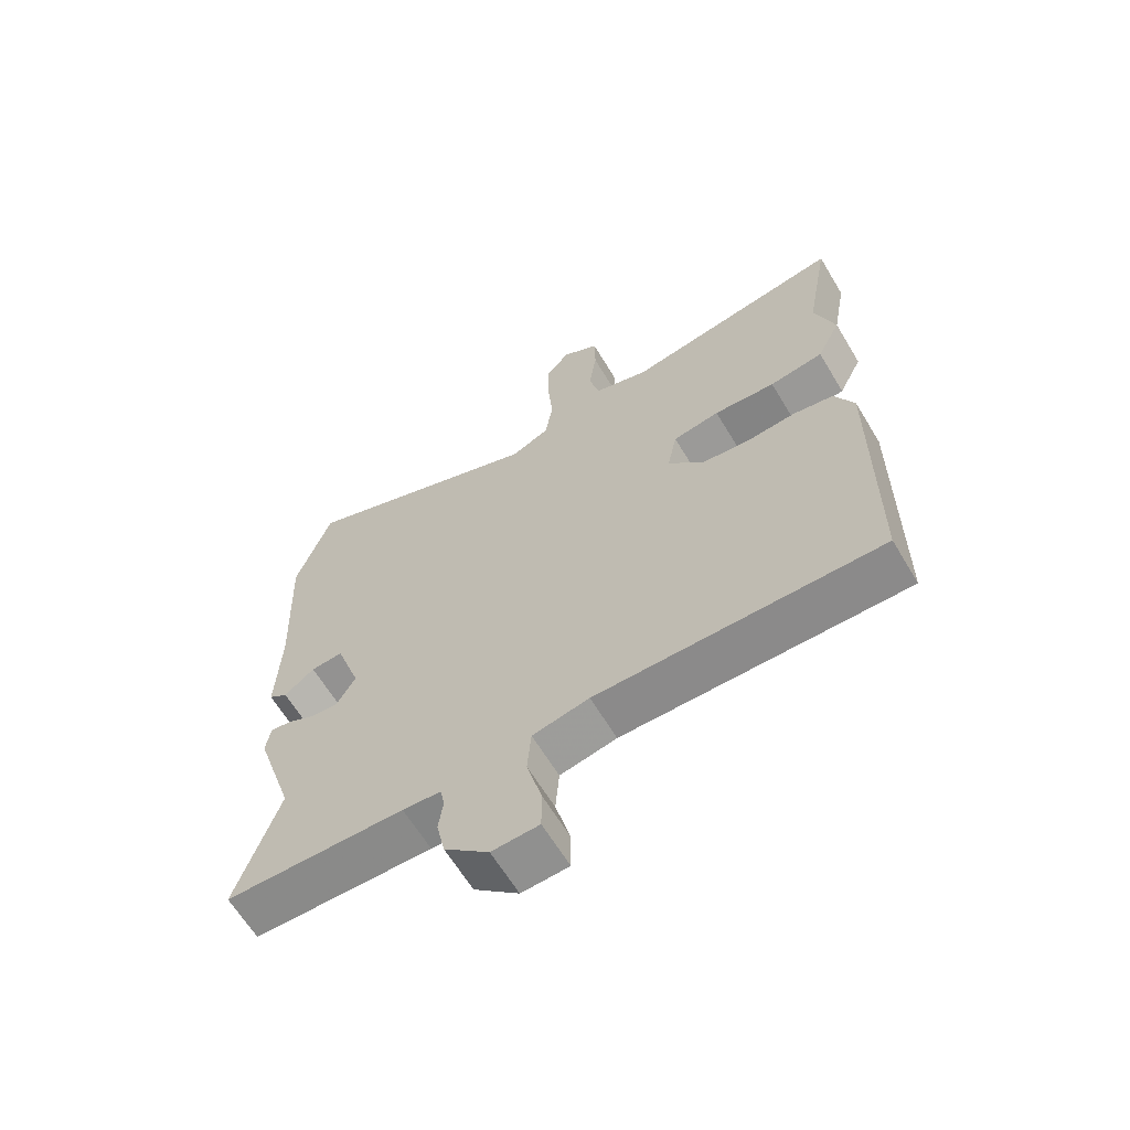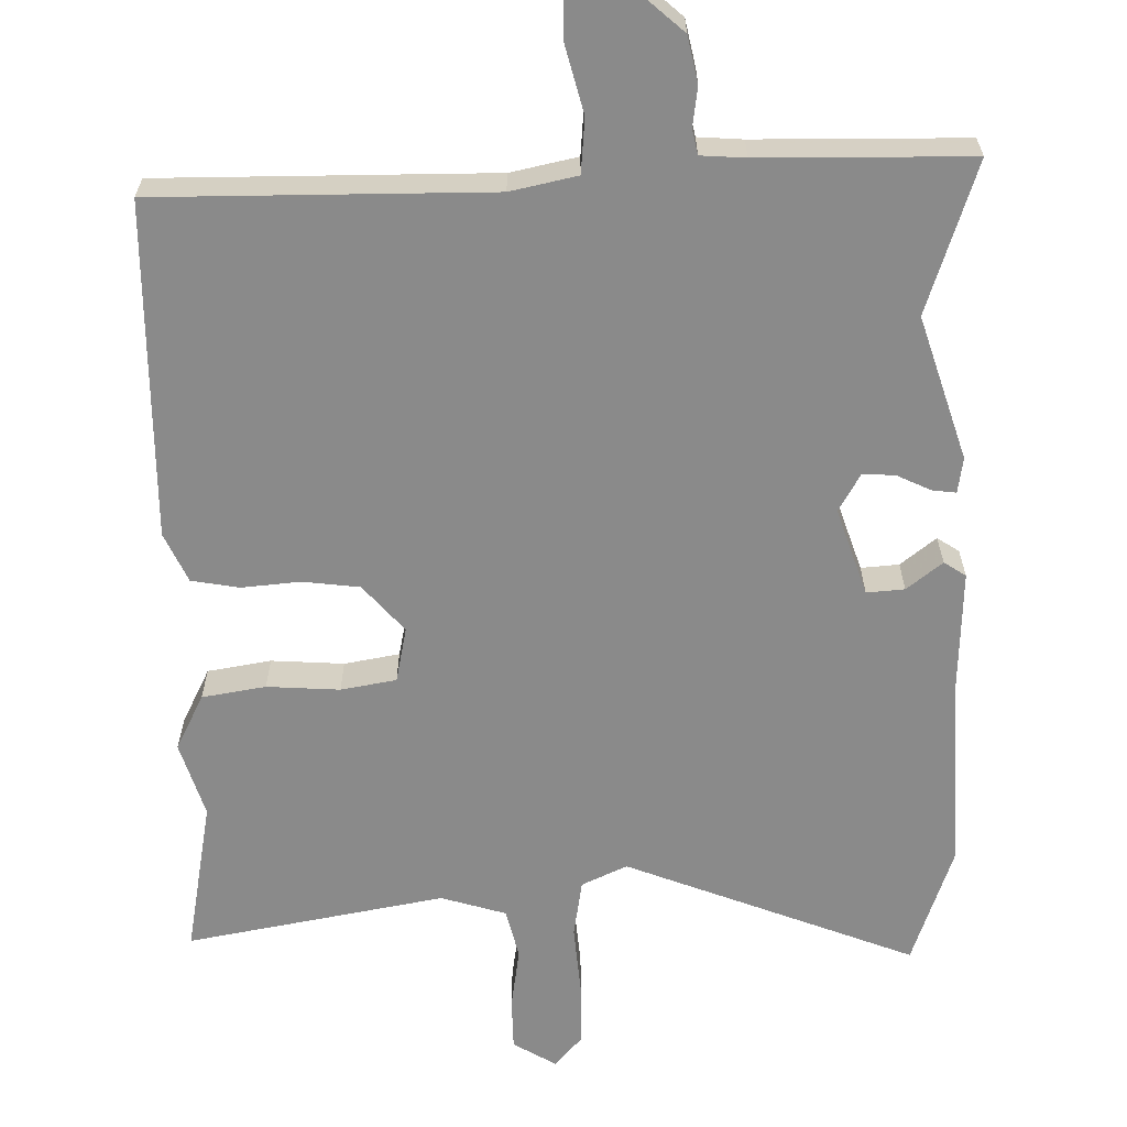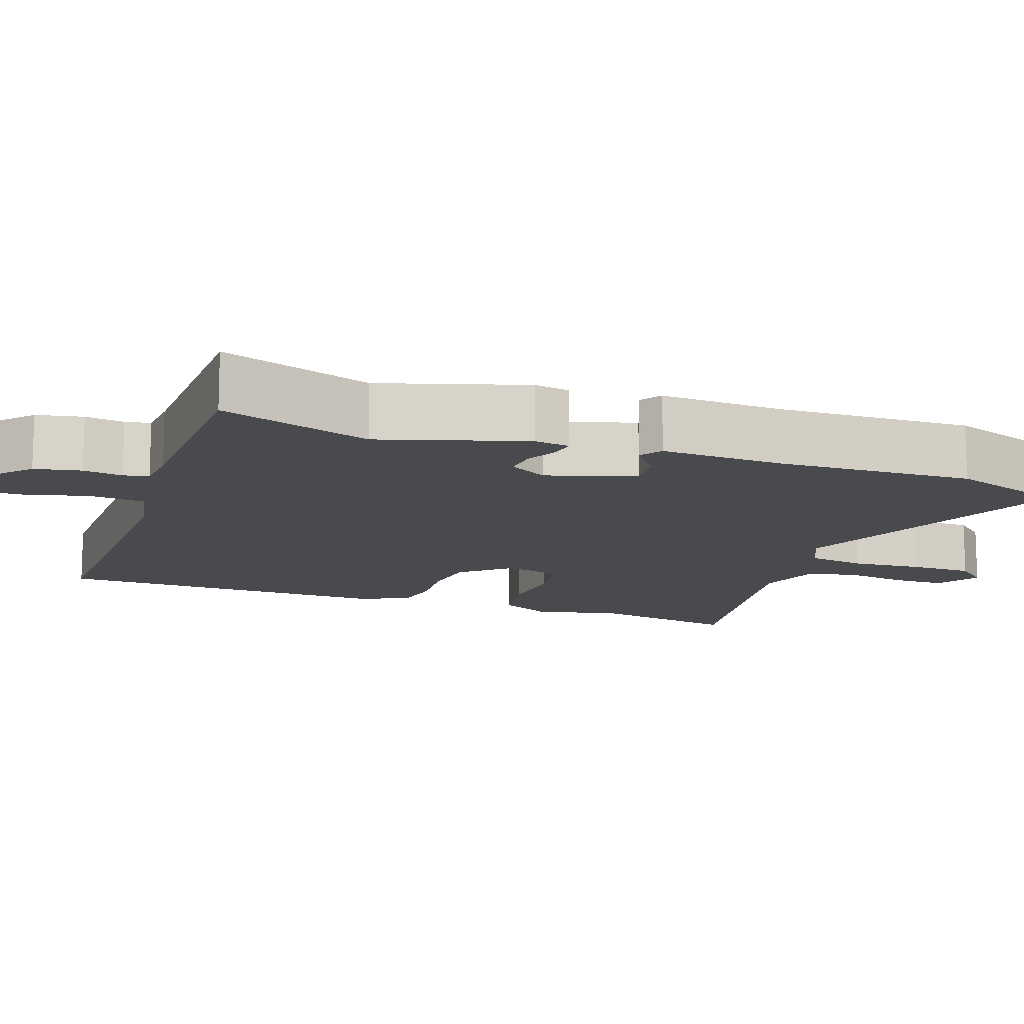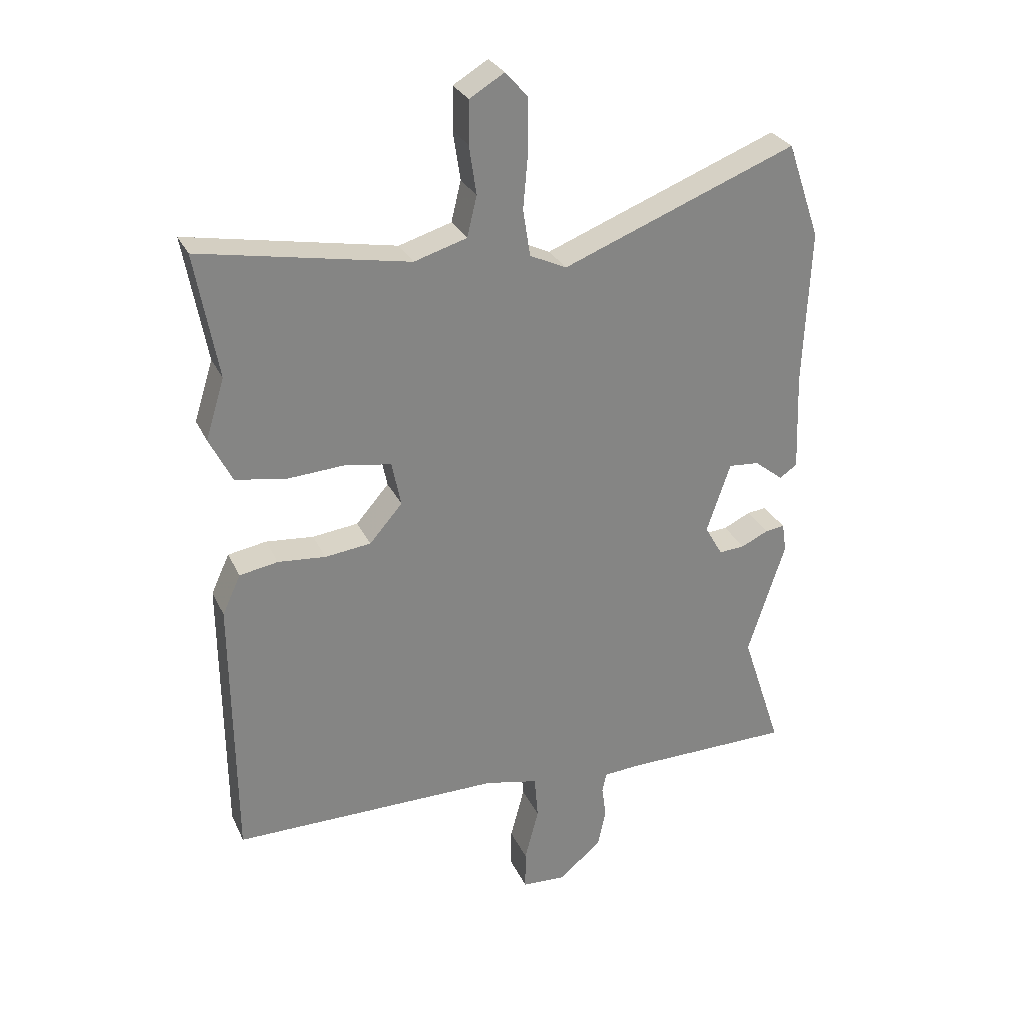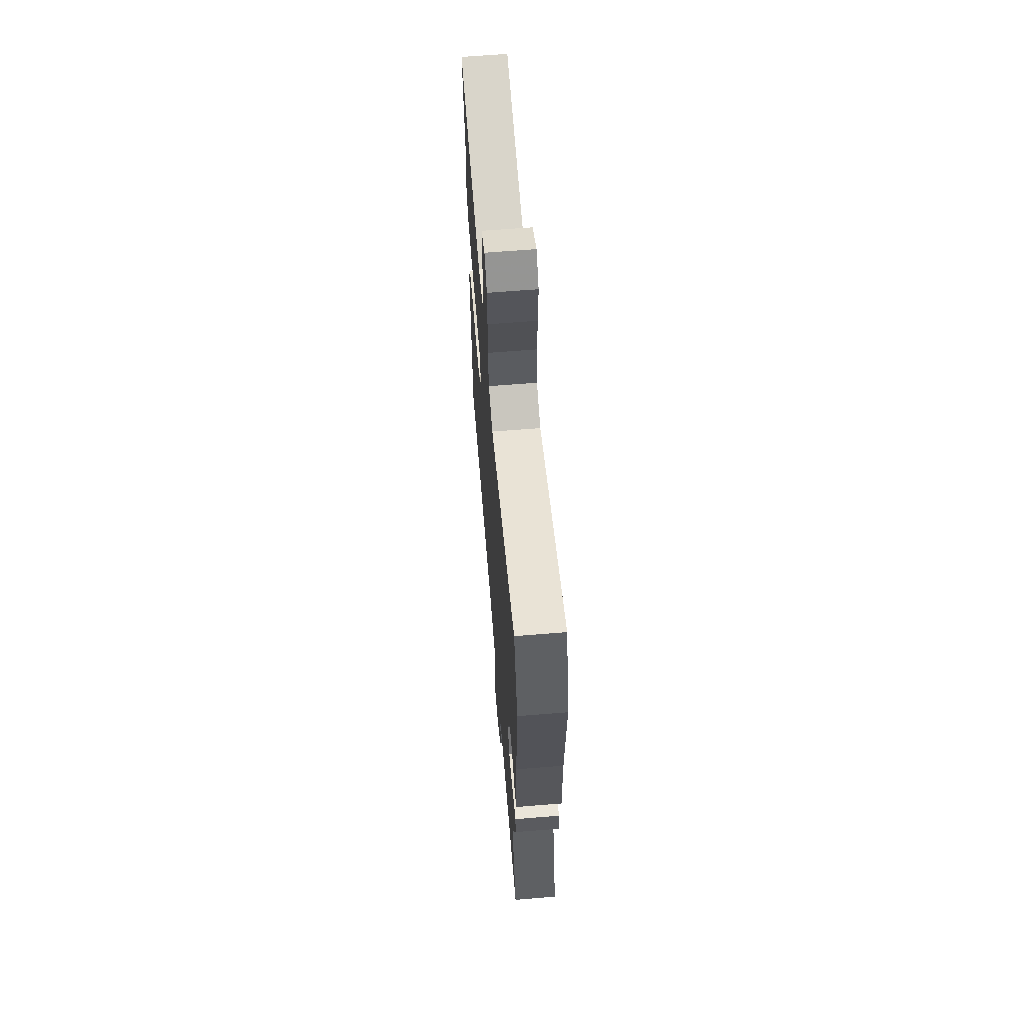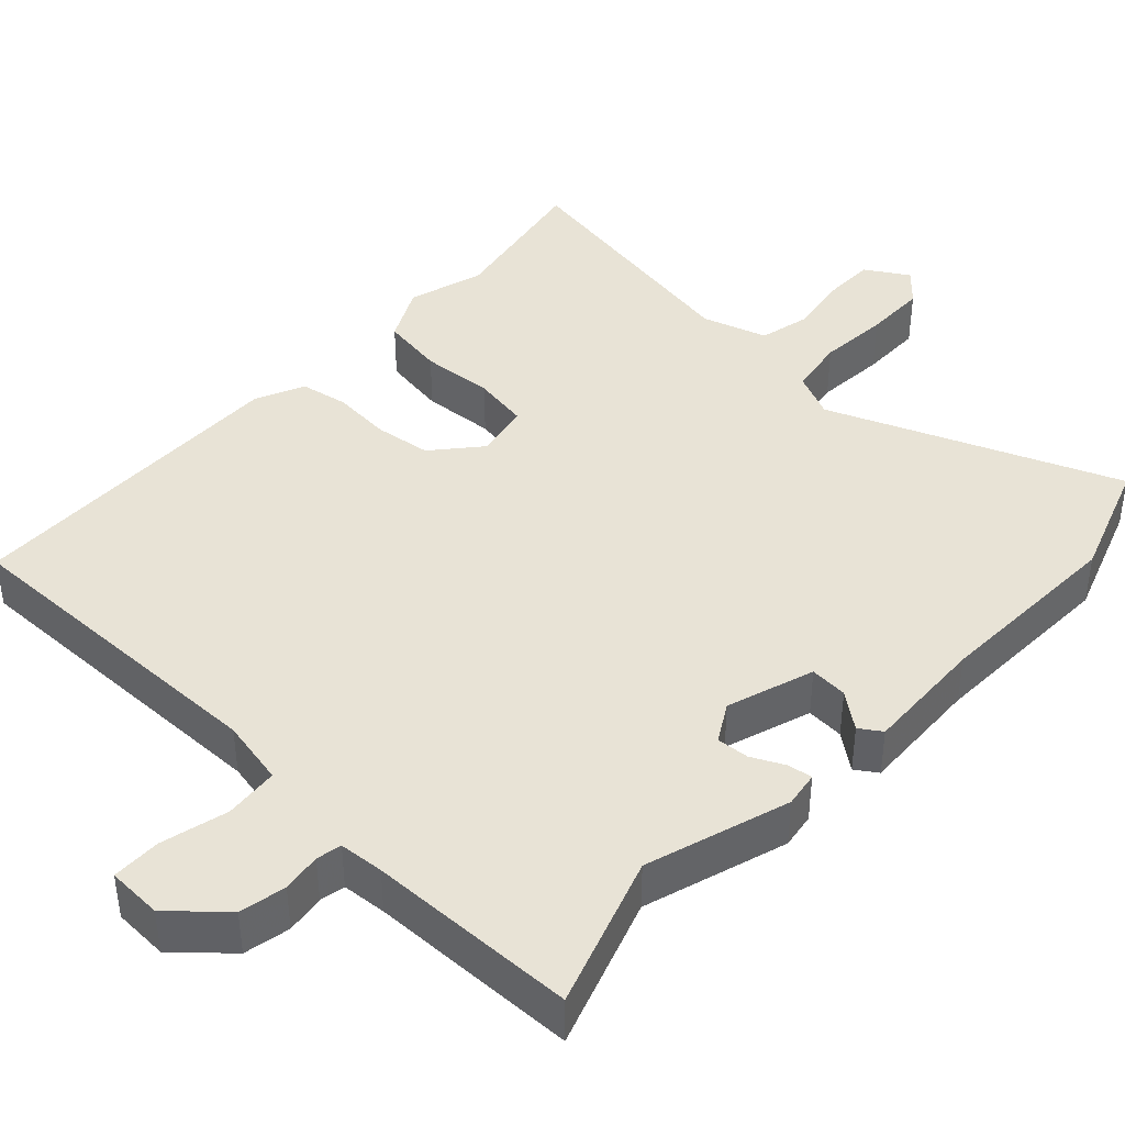
<metadata>
{"format":"obj","ext":"obj","renderer":"f3d","projection":"perspective","resolution":1024,"background":"white","views":[{"elev":-63.7,"azim":31.0,"up":"+Z"},{"elev":-63.4,"azim":-179.0,"up":"+Y"},{"elev":-13.2,"azim":-110.2,"up":"+Y"},{"elev":28.7,"azim":158.7,"up":"+Z"},{"elev":64.4,"azim":-94.7,"up":"+Z"},{"elev":41.8,"azim":-137.4,"up":"+Y"}]}
</metadata>
<code>
v 0.5 0.07 -0.472
v 0.06 0.07 -0.471
v -0.028 0.07 -0.49
v -0.034 0.07 -0.562
v -0.011 0.07 -0.65
v -0.011 0.07 -0.715
v -0.084 0.07 -0.719
v -0.153 0.07 -0.658
v -0.166 0.07 -0.597
v -0.159 0.07 -0.545
v -0.166 0.07 -0.512
v -0.225 0.07 -0.508
v -0.502 0.07 -0.505
v -0.436 0.07 -0.305
v -0.497 0.07 -0.116
v -0.49 0.07 -0.069
v -0.458 0.07 -0.073
v -0.414 0.07 -0.094
v -0.371 0.07 -0.097
v -0.342 0.07 -0.046
v -0.381 0.07 0.069
v -0.431 0.07 0.065
v -0.478 0.07 0.028
v -0.507 0.07 0.047
v -0.501 0.07 0.209
v -0.512 0.07 0.466
v -0.458 0.07 0.623
v -0.075 0.07 0.474
v -0.015 0.07 0.502
v -0.003 0.07 0.578
v -0.011 0.07 0.671
v -0.011 0.07 0.754
v 0.026 0.07 0.796
v 0.083 0.07 0.762
v 0.084 0.07 0.692
v 0.072 0.07 0.612
v 0.088 0.07 0.546
v 0.174 0.07 0.52
v 0.515 0.07 0.583
v 0.478 0.07 0.379
v 0.509 0.07 0.28
v 0.472 0.07 0.206
v 0.388 0.07 0.192
v 0.292 0.07 0.198
v 0.219 0.07 0.185
v 0.204 0.07 0.112
v 0.258 0.07 0.05
v 0.333 0.07 0.041
v 0.411 0.07 0.048
v 0.474 0.07 0.037
v 0.504 0.07 -0.028
v 0.5 0 -0.472
v 0.06 0 -0.471
v -0.028 0 -0.49
v -0.034 0 -0.562
v -0.011 0 -0.65
v -0.011 0 -0.715
v -0.084 0 -0.719
v -0.153 0 -0.658
v -0.166 0 -0.597
v -0.159 0 -0.545
v -0.166 0 -0.512
v -0.225 0 -0.508
v -0.502 0 -0.505
v -0.436 0 -0.305
v -0.497 0 -0.116
v -0.49 0 -0.069
v -0.458 0 -0.073
v -0.414 0 -0.094
v -0.371 0 -0.097
v -0.342 0 -0.046
v -0.381 0 0.069
v -0.431 0 0.065
v -0.478 0 0.028
v -0.507 0 0.047
v -0.501 0 0.209
v -0.512 0 0.466
v -0.458 0 0.623
v -0.075 0 0.474
v -0.015 0 0.502
v -0.003 0 0.578
v -0.011 0 0.671
v -0.011 0 0.754
v 0.026 0 0.796
v 0.083 0 0.762
v 0.084 0 0.692
v 0.072 0 0.612
v 0.088 0 0.546
v 0.174 0 0.52
v 0.515 0 0.583
v 0.478 0 0.379
v 0.509 0 0.28
v 0.472 0 0.206
v 0.388 0 0.192
v 0.292 0 0.198
v 0.219 0 0.185
v 0.204 0 0.112
v 0.258 0 0.05
v 0.333 0 0.041
v 0.411 0 0.048
v 0.474 0 0.037
v 0.504 0 -0.028
f 48 49 50 51
f 47 48 51 1
f 46 47 1 2
f 45 46 2 3
f 41 42 43 44
f 40 41 44 45
f 38 39 40 45
f 37 38 45 3
f 33 34 35 36
f 33 36 37 3
f 30 31 32 33
f 25 26 27 28
f 25 28 29
f 22 23 24 25
f 21 22 25 29
f 20 21 29
f 19 20 29
f 15 16 17 18
f 14 15 18 19
f 12 13 14
f 11 12 14 19
f 7 8 9 10
f 7 10 11
f 4 5 6 7
f 4 7 11
f 30 33 3 4
f 29 30 4 11
f 11 19 29
f 102 101 100 99
f 52 102 99 98
f 53 52 98 97
f 54 53 97 96
f 95 94 93 92
f 96 95 92 91
f 96 91 90 89
f 54 96 89 88
f 87 86 85 84
f 54 88 87 84
f 84 83 82 81
f 79 78 77 76
f 80 79 76
f 76 75 74 73
f 80 76 73 72
f 80 72 71
f 80 71 70
f 69 68 67 66
f 70 69 66 65
f 65 64 63
f 70 65 63 62
f 61 60 59 58
f 62 61 58
f 58 57 56 55
f 62 58 55
f 55 54 84 81
f 62 55 81 80
f 80 70 62
f 1 52 53 2
f 2 53 54 3
f 3 54 55 4
f 4 55 56 5
f 5 56 57 6
f 6 57 58 7
f 7 58 59 8
f 8 59 60 9
f 9 60 61 10
f 10 61 62 11
f 11 62 63 12
f 12 63 64 13
f 13 64 65 14
f 14 65 66 15
f 15 66 67 16
f 16 67 68 17
f 17 68 69 18
f 18 69 70 19
f 19 70 71 20
f 20 71 72 21
f 21 72 73 22
f 22 73 74 23
f 23 74 75 24
f 24 75 76 25
f 25 76 77 26
f 26 77 78 27
f 27 78 79 28
f 28 79 80 29
f 29 80 81 30
f 30 81 82 31
f 31 82 83 32
f 32 83 84 33
f 33 84 85 34
f 34 85 86 35
f 35 86 87 36
f 36 87 88 37
f 37 88 89 38
f 38 89 90 39
f 39 90 91 40
f 40 91 92 41
f 41 92 93 42
f 42 93 94 43
f 43 94 95 44
f 44 95 96 45
f 45 96 97 46
f 46 97 98 47
f 47 98 99 48
f 48 99 100 49
f 49 100 101 50
f 50 101 102 51
f 51 102 52 1

</code>
